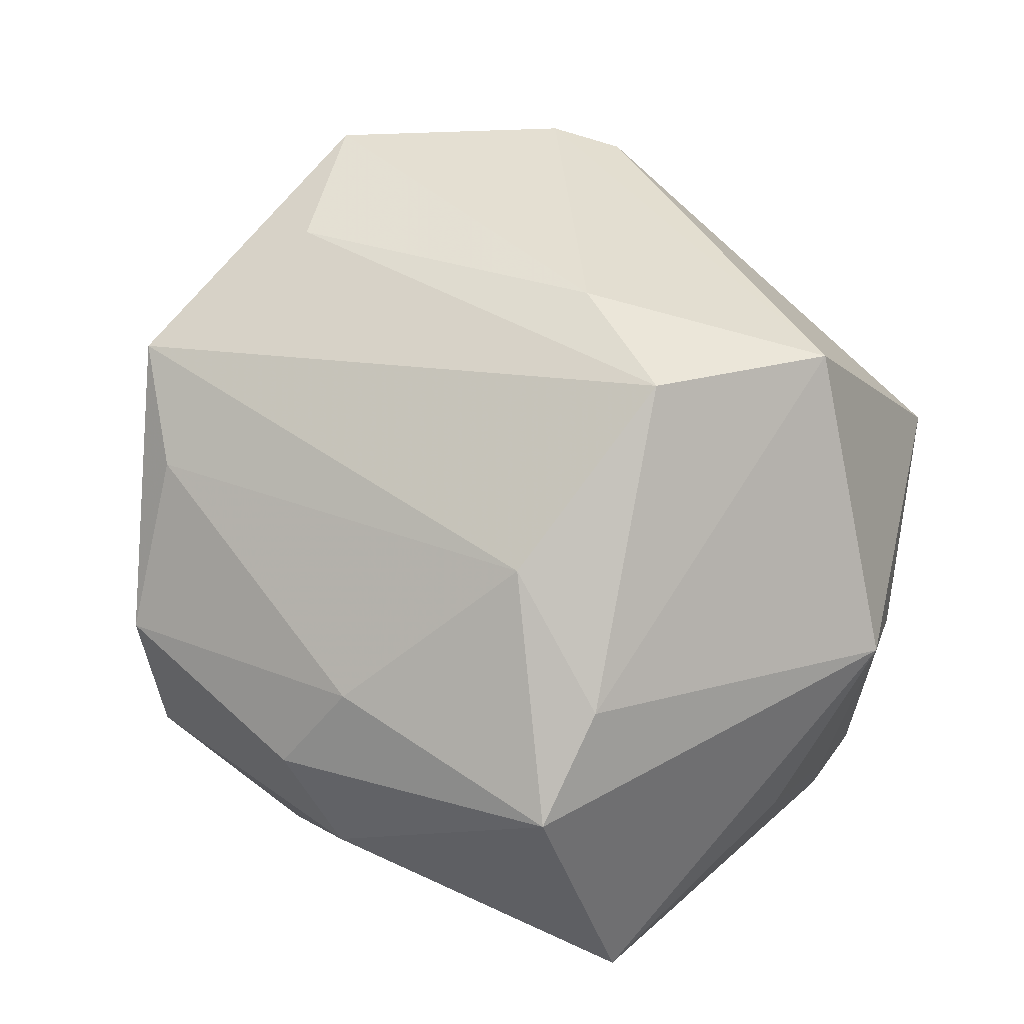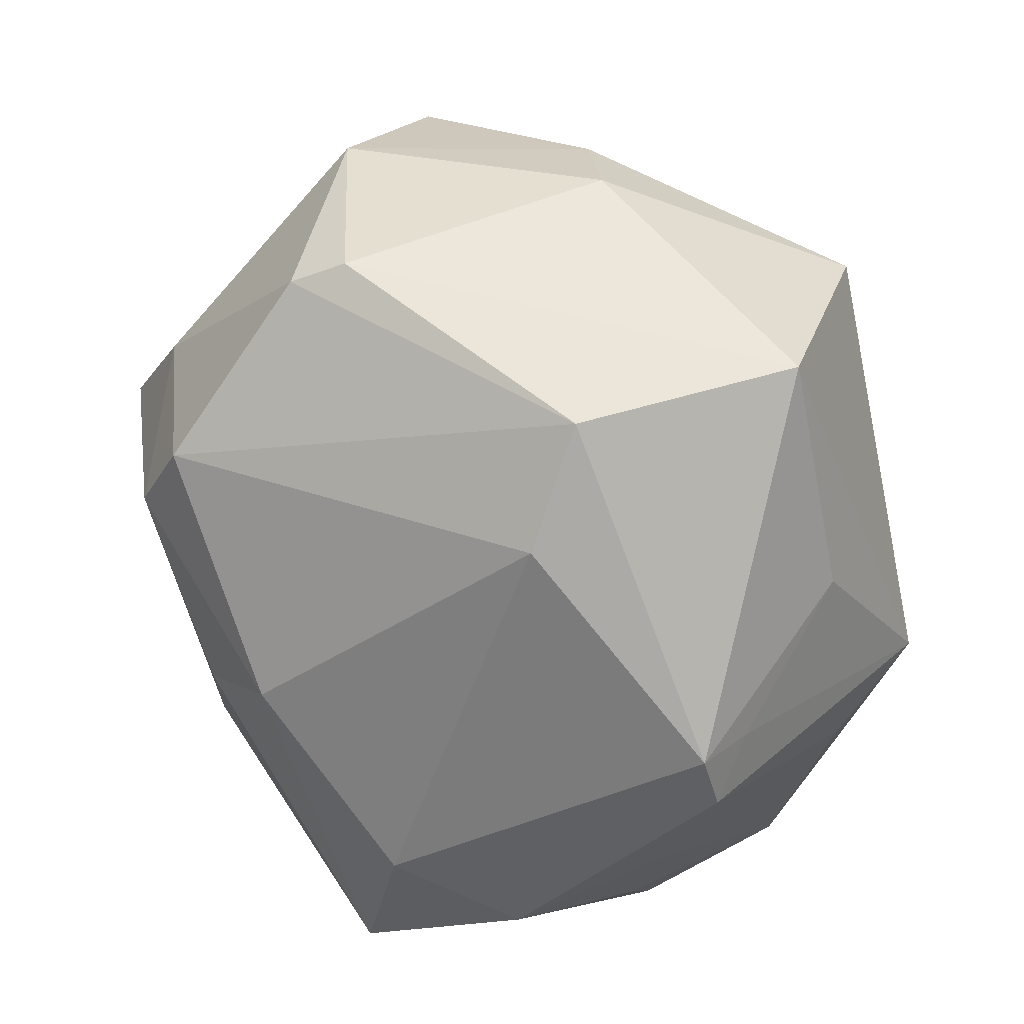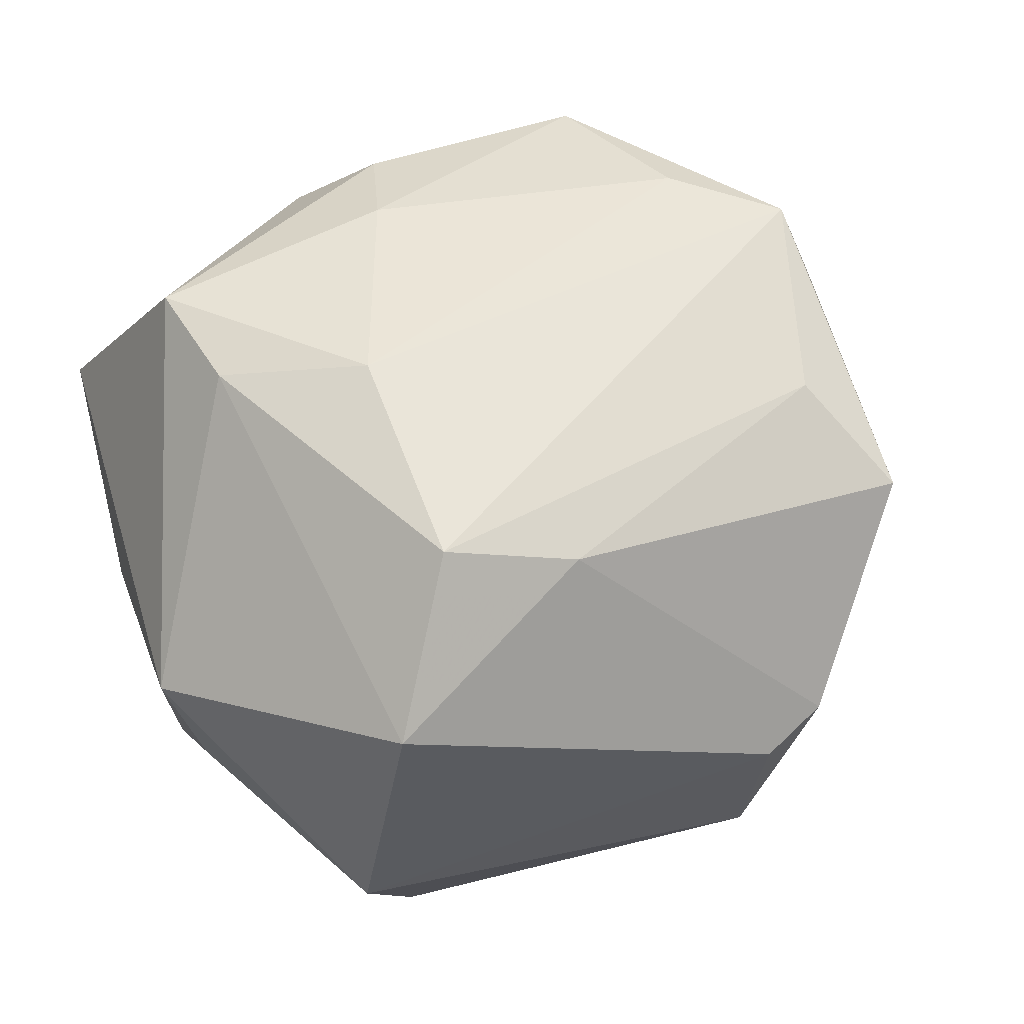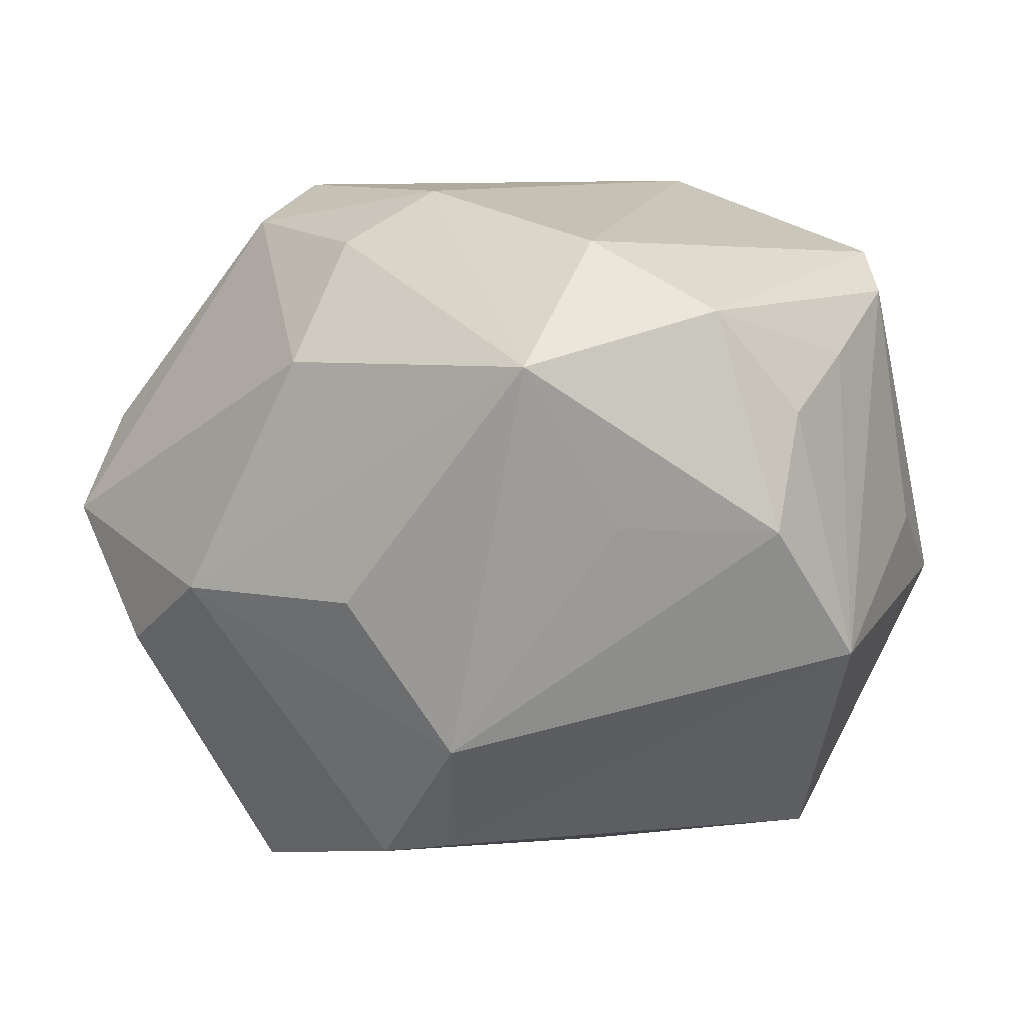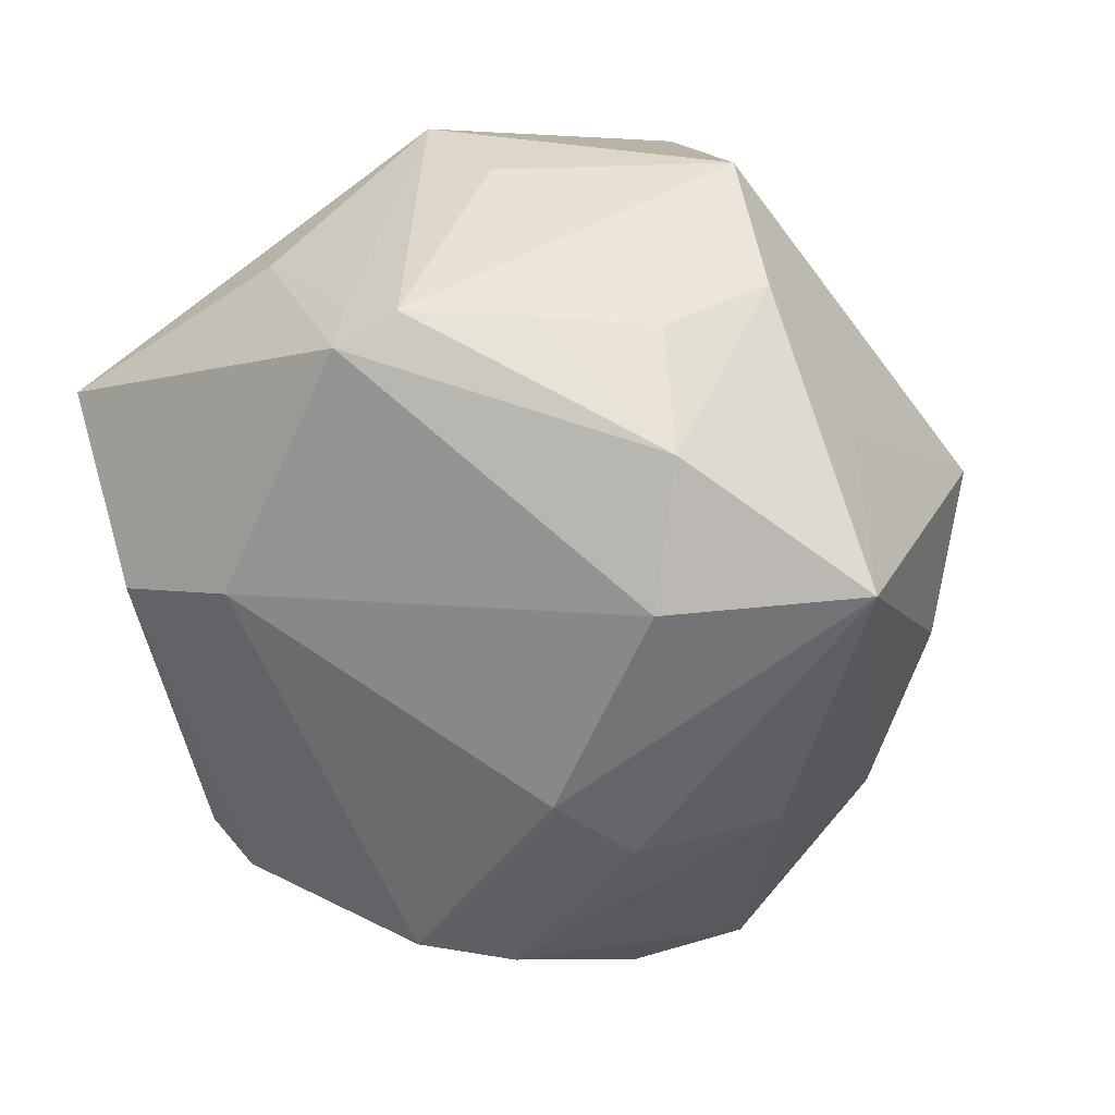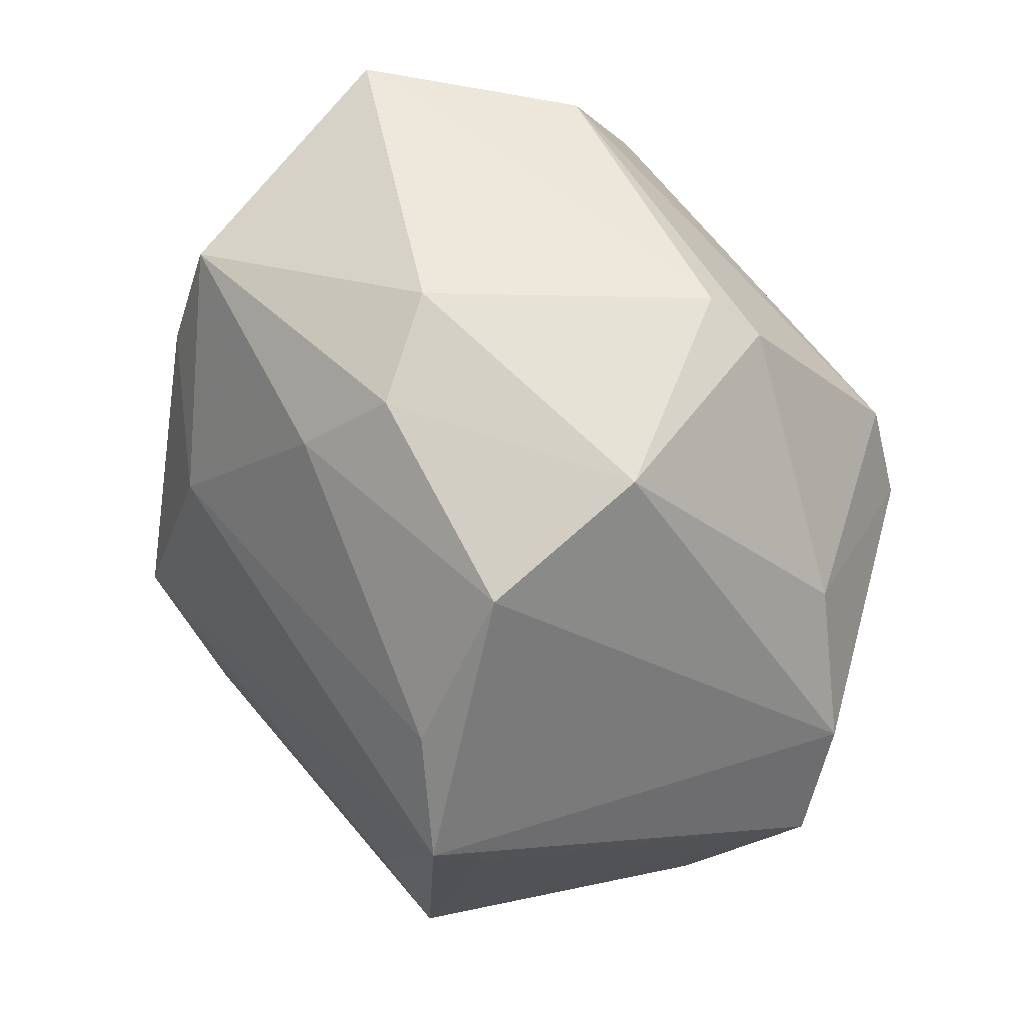
<metadata>
{"format":"obj","ext":"obj","renderer":"f3d","projection":"perspective","resolution":1024,"background":"white","views":[{"elev":72.5,"azim":-146.8,"up":"+Z"},{"elev":37.8,"azim":-135.6,"up":"+Y"},{"elev":77.6,"azim":-26.6,"up":"+Z"},{"elev":-61.3,"azim":-164.4,"up":"+Y"},{"elev":-50.3,"azim":-67.8,"up":"+Z"},{"elev":63.6,"azim":67.8,"up":"+Y"}]}
</metadata>
<code>
v -0.0006092 -0.001298 -0.04468
v -0.01111 -0.01025 0.04664
v 0.01857 -0.02104 -0.03595
v 0.02547 0.04611 -0.004168
v 0.01072 -0.006392 -0.04302
v -0.004605 0.0484 0.009082
v 0.03649 0.02394 0.02609
v -0.04046 0.04202 0.002637
v -0.04906 0.002745 -0.01301
v 0.002571 -0.01712 0.04233
v -0.02769 0.03932 -0.01971
v 0.0487 0.007869 -0.02222
v -0.04934 0.003514 -0.02068
v 0.02372 0.01329 -0.04118
v -0.03171 -0.03905 -0.008527
v -0.03695 -0.02857 -0.01744
v -0.03625 -0.03762 0.01029
v -0.0264 0.03679 0.02949
v -0.01882 -0.01997 -0.04089
v 0.01769 -0.04133 -0.01414
v -0.02467 -0.02676 0.03958
v -0.04689 0.01418 0.0041
v -0.03089 -0.02726 -0.03182
v 0.01192 0.0427 -0.02578
v -0.00974 -0.04141 -0.03739
v -0.02834 0.02593 -0.02734
v 0.03842 -0.02676 -0.01324
v 0.04961 -0.01884 -0.004084
v 0.01746 0.02281 -0.0408
v 0.005326 0.04519 0.01751
v 0.01018 -0.04961 0.003443
v -0.01478 -0.04233 -0.01575
v 0.04227 -0.02346 0.02881
v -0.0248 0.02334 0.03466
v -0.00873 0.01517 0.03947
v -0.04662 -0.01256 0.008638
v -0.04768 -0.004958 0.02053
v -0.0498 -0.003897 -0.01842
v 0.04647 0.01328 0.02885
v 0.03093 0.04092 0.01477
v 0.04711 0.006039 0.02279
v 0.006889 0.0456 -0.02177
v 0.02313 -0.04272 0.01931
v 0.00205 0.03624 0.02672
v 0.03765 -0.008626 0.03261
v 0.05442 -0.004428 -0.01655
v -0.04322 -0.01711 -0.01787
v 0.01507 -0.04515 0.01881
v 0.03657 0.02166 -0.025
f 8 11 13
f 6 8 18
f 13 11 26
f 32 25 31
f 31 25 20
f 14 46 3
f 49 24 4
f 22 8 13
f 14 3 5
f 5 3 25
f 13 26 19
f 37 18 8
f 8 22 37
f 25 32 15
f 15 32 31
f 42 24 11
f 42 8 6
f 11 8 42
f 6 4 42
f 4 24 42
f 12 49 4
f 4 40 12
f 12 46 14
f 14 49 12
f 39 46 12
f 12 40 39
f 34 35 18
f 34 37 21
f 18 37 34
f 2 34 21
f 35 34 2
f 39 35 2
f 31 43 48
f 48 43 21
f 31 20 27
f 27 43 31
f 27 3 46
f 27 20 25
f 25 3 27
f 41 46 39
f 39 33 41
f 41 33 46
f 13 19 23
f 23 19 25
f 25 15 23
f 1 5 25
f 25 19 1
f 14 5 1
f 1 19 26
f 9 22 13
f 9 37 22
f 38 9 13
f 37 9 38
f 13 23 38
f 10 2 21
f 21 43 10
f 43 33 10
f 39 40 7
f 7 35 39
f 18 35 44
f 35 7 44
f 44 7 40
f 28 33 43
f 43 27 28
f 46 33 28
f 28 27 46
f 14 1 29
f 29 1 26
f 29 49 14
f 24 49 29
f 11 24 29
f 29 26 11
f 21 37 17
f 17 15 31
f 31 48 17
f 17 48 21
f 16 23 15
f 15 17 16
f 39 2 45
f 2 10 45
f 45 33 39
f 45 10 33
f 30 44 40
f 18 44 30
f 30 4 6
f 30 40 4
f 6 18 30
f 37 38 36
f 36 17 37
f 38 17 36
f 47 17 38
f 47 16 17
f 47 38 23
f 23 16 47

</code>
